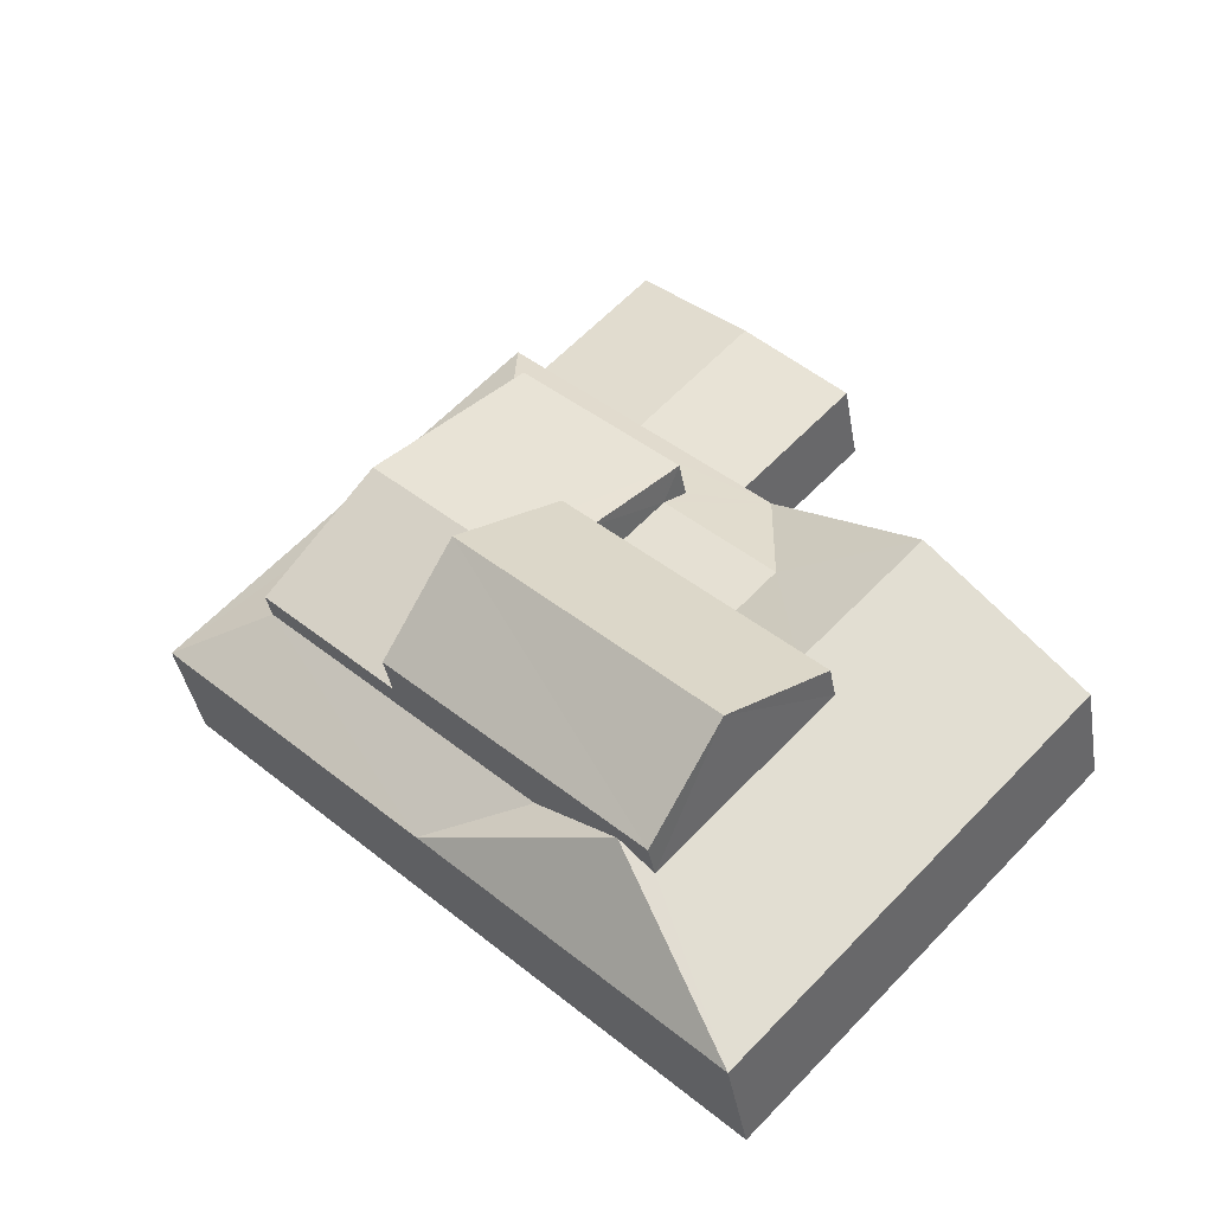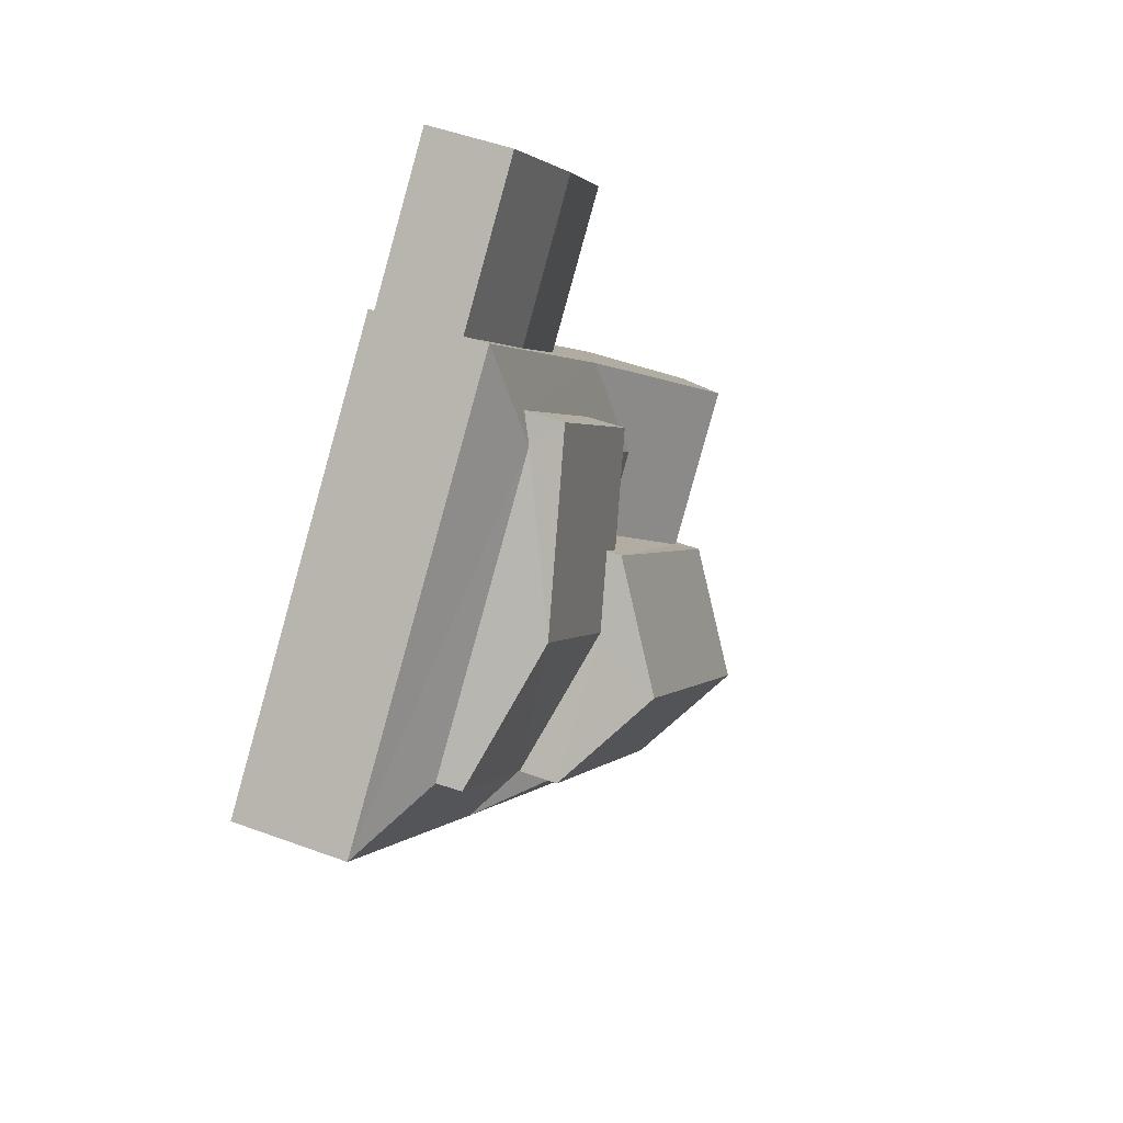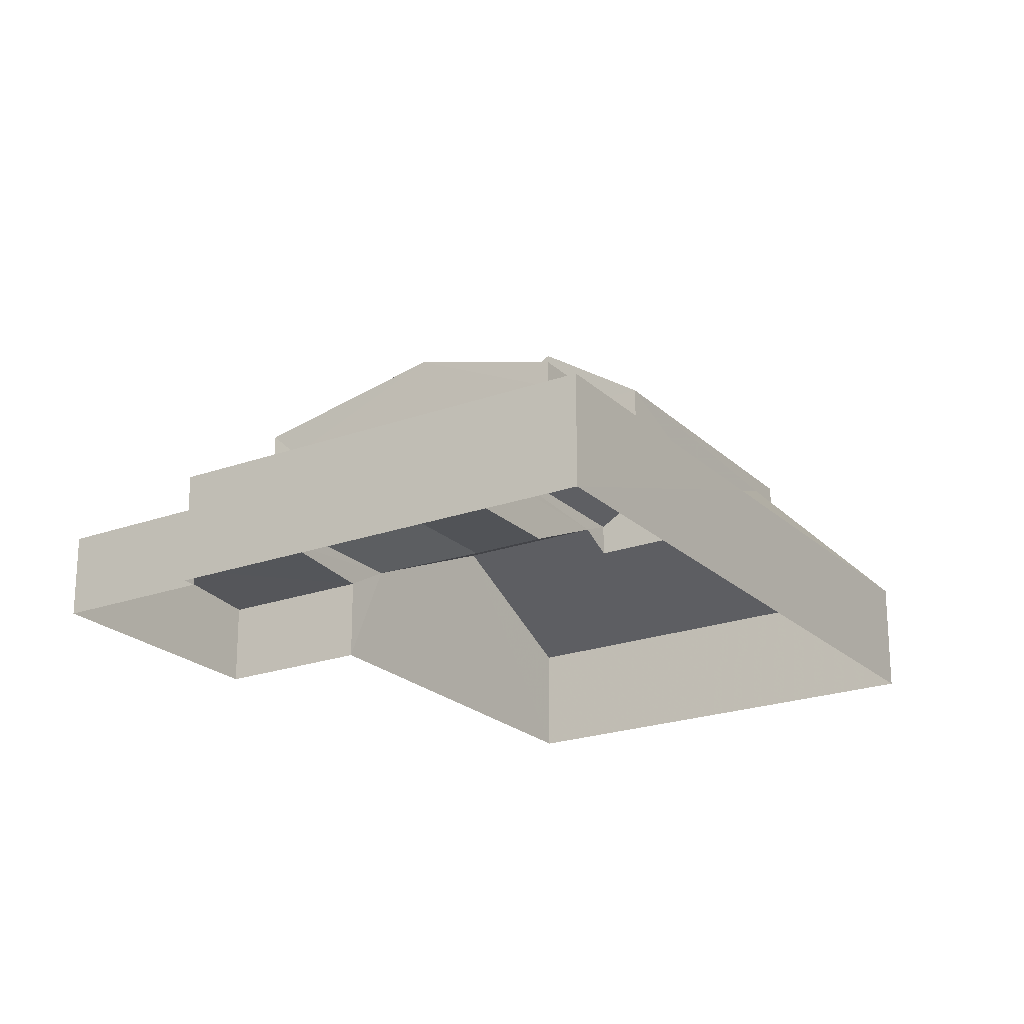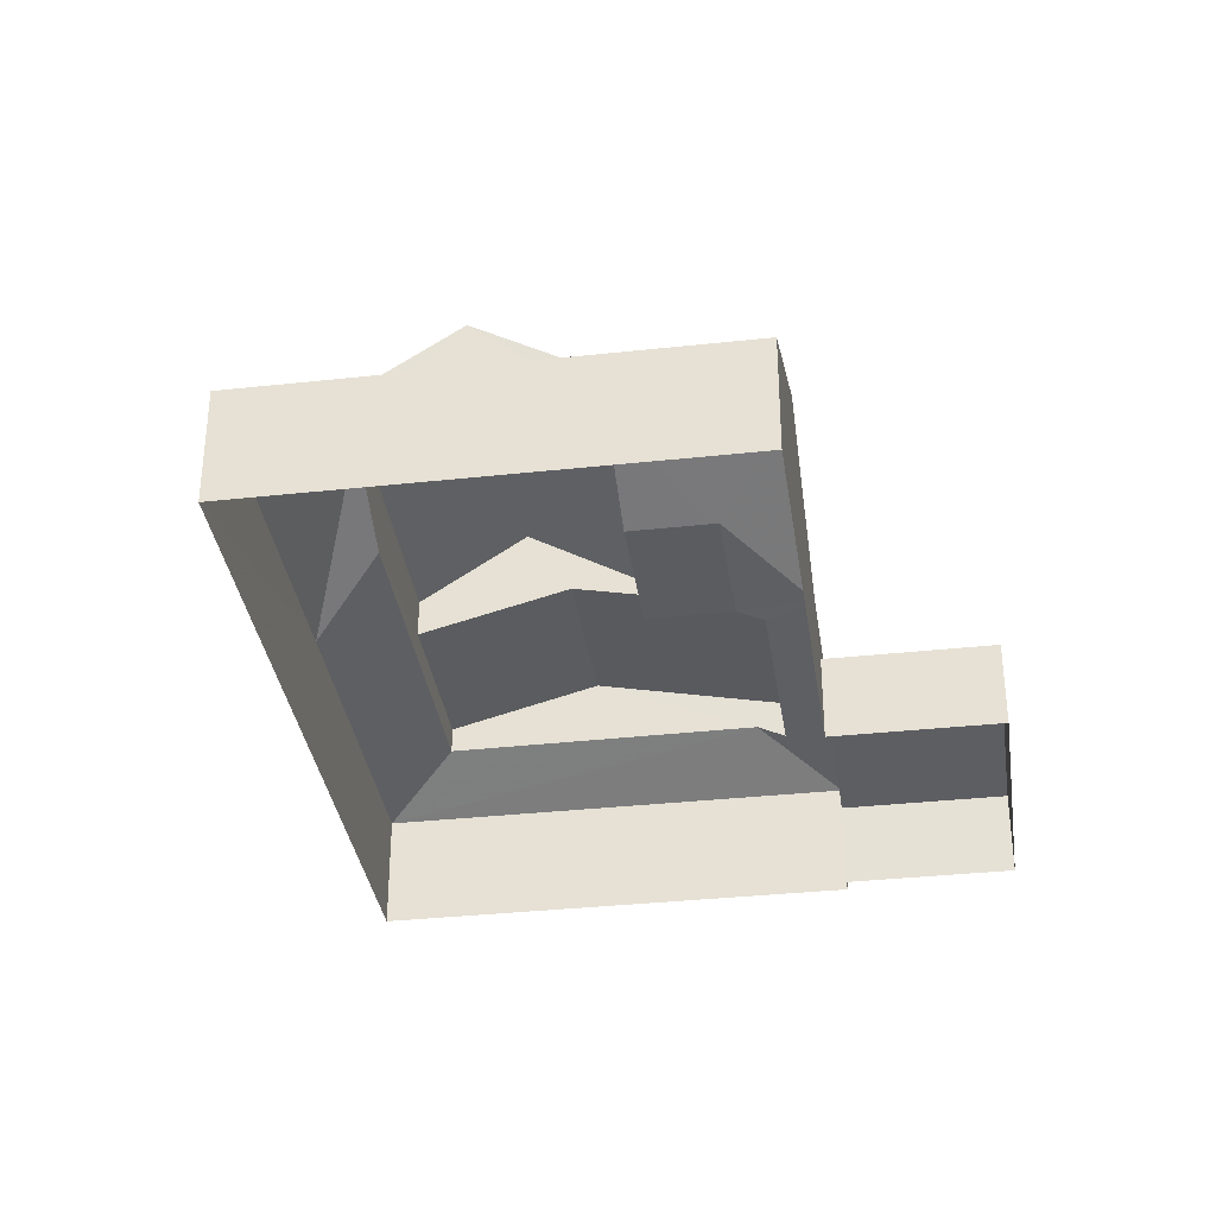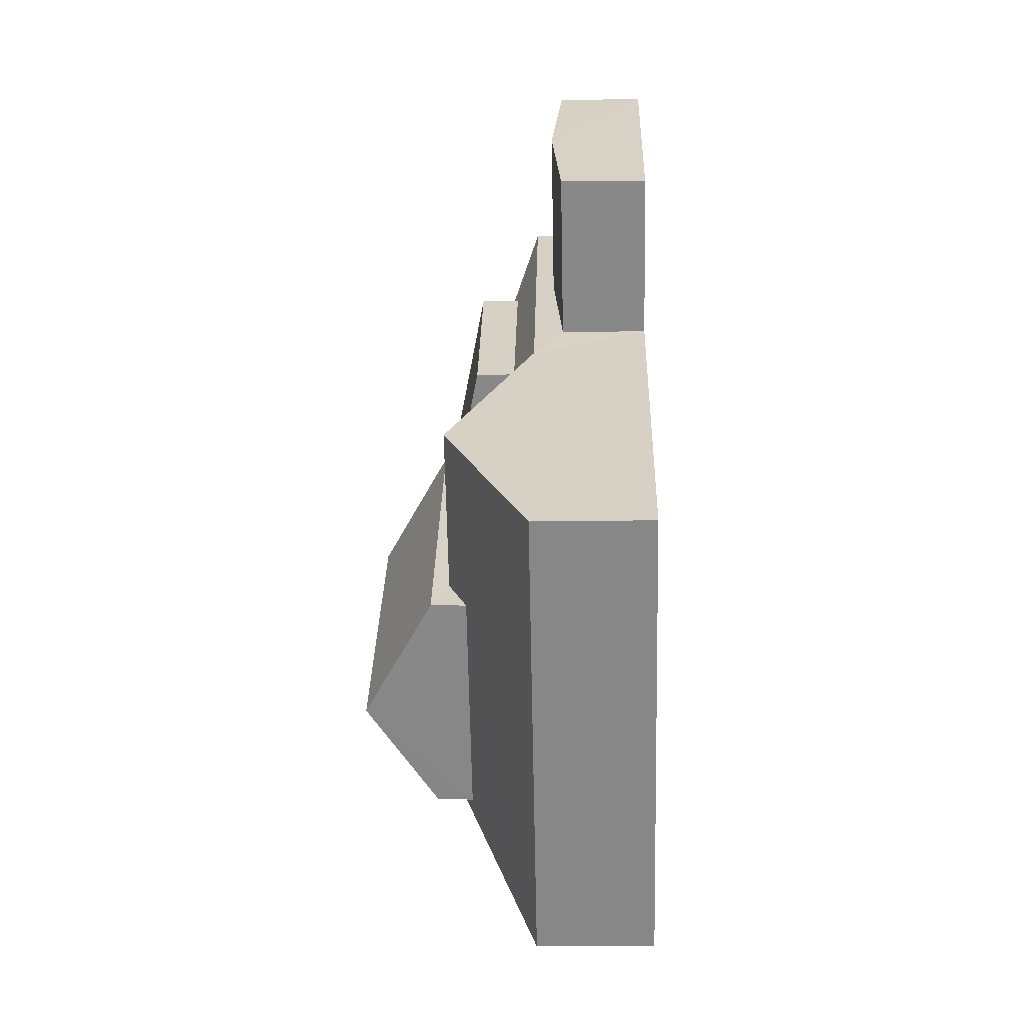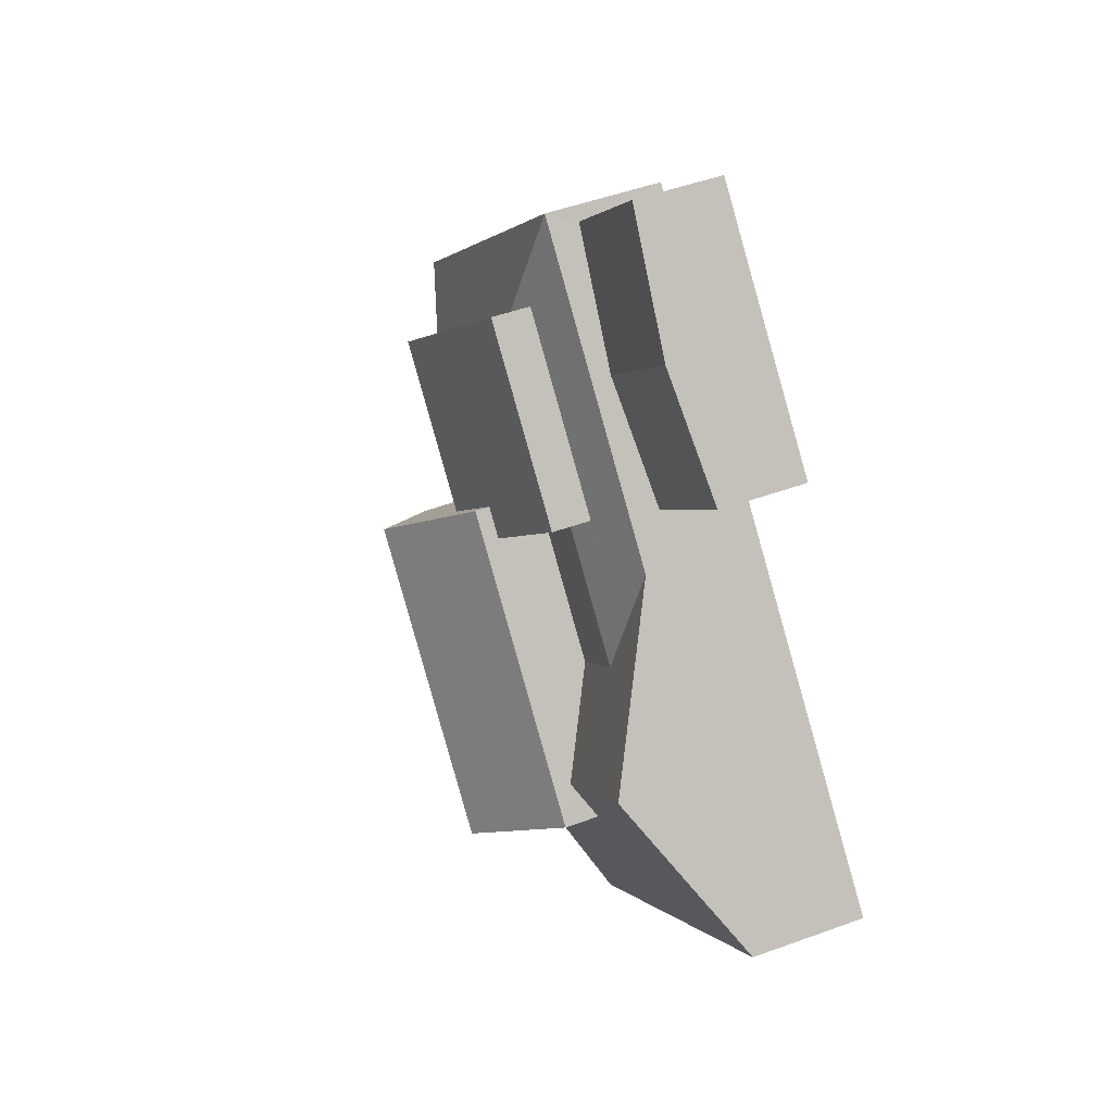
<metadata>
{"format":"obj","ext":"obj","renderer":"f3d","projection":"perspective","resolution":1024,"background":"white","views":[{"elev":-38.8,"azim":9.8,"up":"+Y"},{"elev":47.8,"azim":-67.3,"up":"+Y"},{"elev":-21.9,"azim":-101.4,"up":"+Z"},{"elev":-34.9,"azim":54.4,"up":"+Z"},{"elev":-16.6,"azim":91.7,"up":"+Y"},{"elev":49.4,"azim":67.9,"up":"+Y"}]}
</metadata>
<code>
v -2.198e+05 -1.246e+05 13.31
v -2.198e+05 -1.246e+05 13.31
v -2.198e+05 -1.246e+05 13.31
v -2.198e+05 -1.246e+05 13.31
v -2.198e+05 -1.246e+05 13.31
v -2.198e+05 -1.246e+05 13.31
v -2.198e+05 -1.246e+05 13.31
v -2.198e+05 -1.246e+05 13.31
v -2.198e+05 -1.246e+05 17
v -2.198e+05 -1.246e+05 16.68
v -2.198e+05 -1.246e+05 16.13
v -2.198e+05 -1.246e+05 16.13
v -2.198e+05 -1.246e+05 17
v -2.198e+05 -1.246e+05 17
v -2.198e+05 -1.246e+05 16.68
v -2.198e+05 -1.246e+05 16.13
v -2.198e+05 -1.246e+05 18.18
v -2.198e+05 -1.246e+05 16.13
v -2.198e+05 -1.246e+05 15.66
v -2.198e+05 -1.246e+05 15.66
v -2.198e+05 -1.246e+05 15.4
v -2.198e+05 -1.246e+05 15.4
v -2.198e+05 -1.246e+05 17
v -2.198e+05 -1.246e+05 16.13
v -2.198e+05 -1.246e+05 17
v -2.198e+05 -1.246e+05 17.74
v -2.198e+05 -1.246e+05 16.13
v -2.198e+05 -1.246e+05 18.18
v -2.198e+05 -1.246e+05 17.74
v -2.198e+05 -1.246e+05 18.18
v -2.198e+05 -1.246e+05 20.27
v -2.198e+05 -1.246e+05 18.59
v -2.198e+05 -1.246e+05 18.59
v -2.198e+05 -1.246e+05 20.27
v -2.198e+05 -1.246e+05 17
v -2.198e+05 -1.246e+05 17
v -2.198e+05 -1.246e+05 18.59
v -2.198e+05 -1.246e+05 18.59
v -2.198e+05 -1.246e+05 17.64
v -2.198e+05 -1.246e+05 18.61
v -2.198e+05 -1.246e+05 17.64
v -2.198e+05 -1.246e+05 18.61
v -2.198e+05 -1.246e+05 15.4
v -2.198e+05 -1.246e+05 15.4
v -2.198e+05 -1.246e+05 18.22
v -2.198e+05 -1.246e+05 17.64
v -2.198e+05 -1.246e+05 18.22
v -2.198e+05 -1.246e+05 17.64
f 1 2 3
f 3 4 5
f 1 6 2
f 7 8 1
f 7 1 5
f 5 1 3
f 9 10 11
f 10 12 11
f 13 14 12
f 15 13 12
f 10 15 12
f 16 17 18
f 19 20 21
f 22 19 21
f 18 17 23
f 9 11 24
f 25 9 24
f 26 27 28
f 26 16 27
f 16 29 17
f 26 28 30
f 26 29 16
f 31 32 33
f 34 31 33
f 35 13 36
f 35 14 13
f 34 37 38
f 31 34 38
f 18 25 24
f 18 23 25
f 39 40 41
f 39 42 40
f 43 44 20
f 19 43 20
f 28 14 30
f 30 14 35
f 12 14 28
f 45 46 47
f 46 48 47
f 47 40 42
f 47 48 40
f 25 23 39
f 25 39 41
f 17 29 33
f 23 17 32
f 39 23 32
f 17 33 32
f 48 10 9
f 48 9 40
f 25 41 40
f 9 25 40
f 47 38 45
f 36 45 35
f 38 37 30
f 30 37 26
f 35 45 30
f 45 38 30
f 46 10 48
f 46 15 10
f 28 27 6
f 12 6 1
f 5 4 22
f 12 28 6
f 19 11 12
f 4 11 22
f 22 11 19
f 19 12 43
f 12 1 43
f 33 29 34
f 29 26 34
f 26 37 34
f 5 21 7
f 5 22 21
f 47 42 38
f 38 42 31
f 31 42 32
f 42 39 32
f 44 8 20
f 8 7 20
f 7 21 20
f 11 4 3
f 24 11 3
f 36 13 45
f 45 13 46
f 13 15 46
f 16 2 6
f 27 16 6
f 43 8 44
f 43 1 8
f 3 2 18
f 3 18 24
f 2 16 18

</code>
